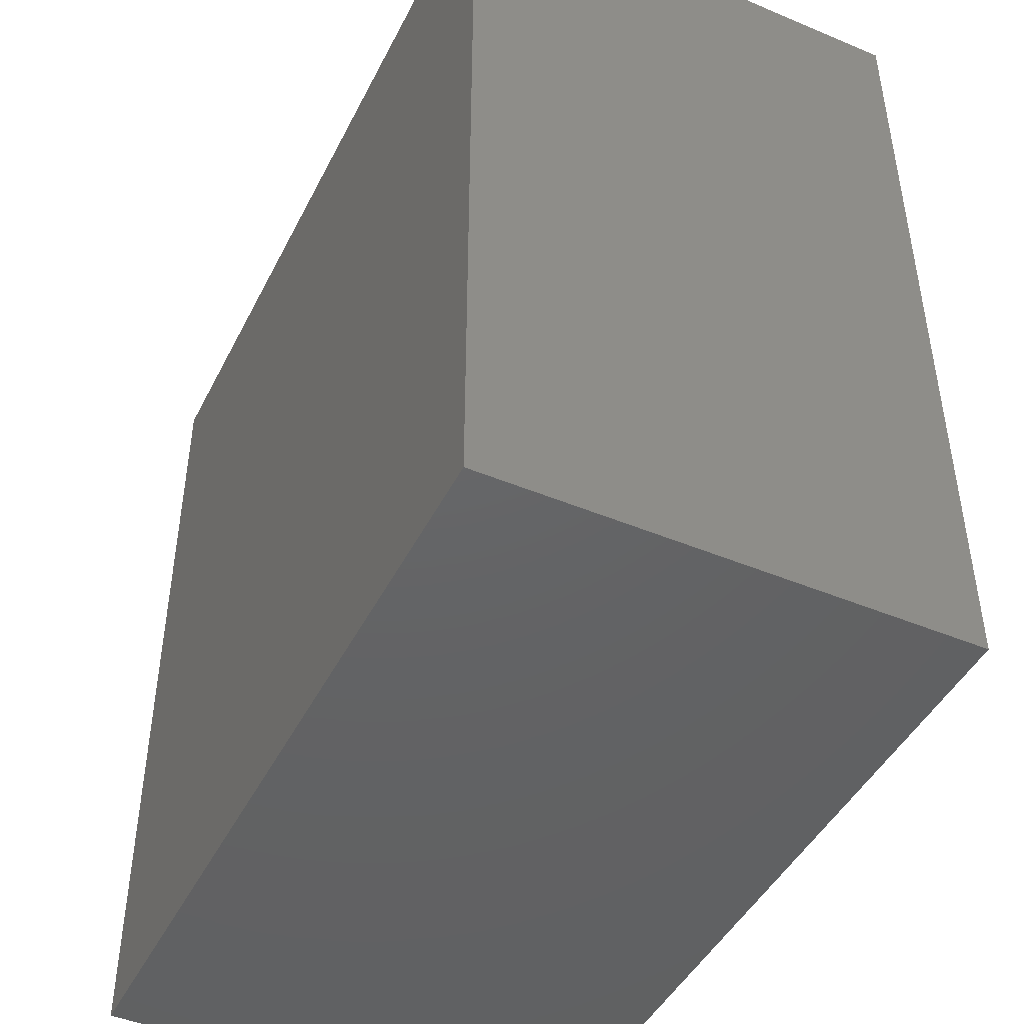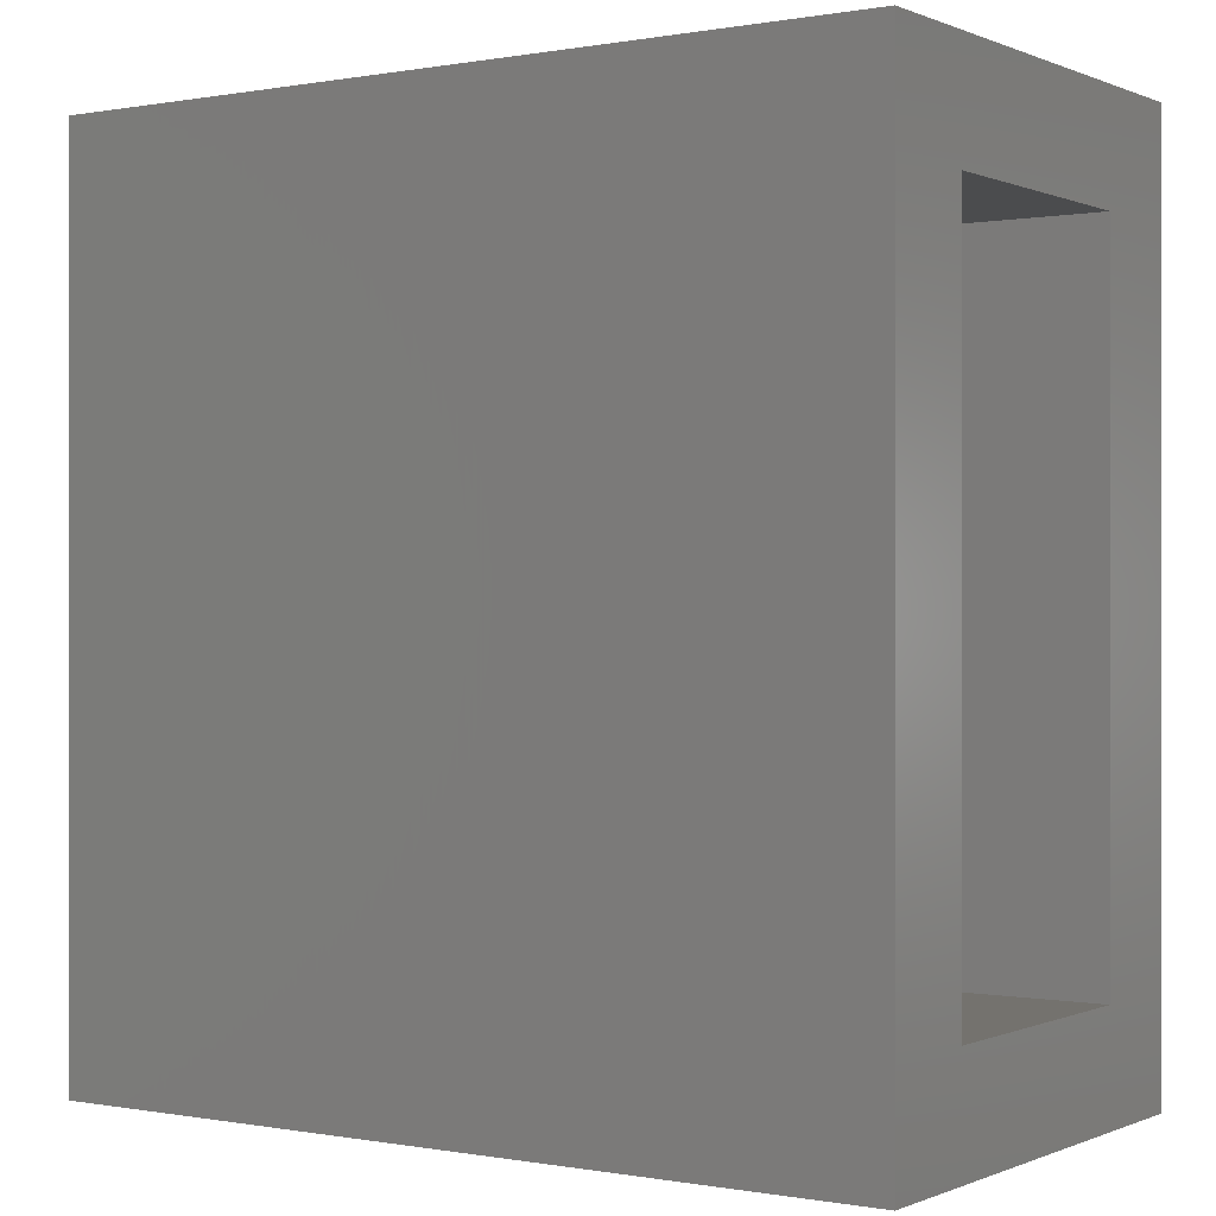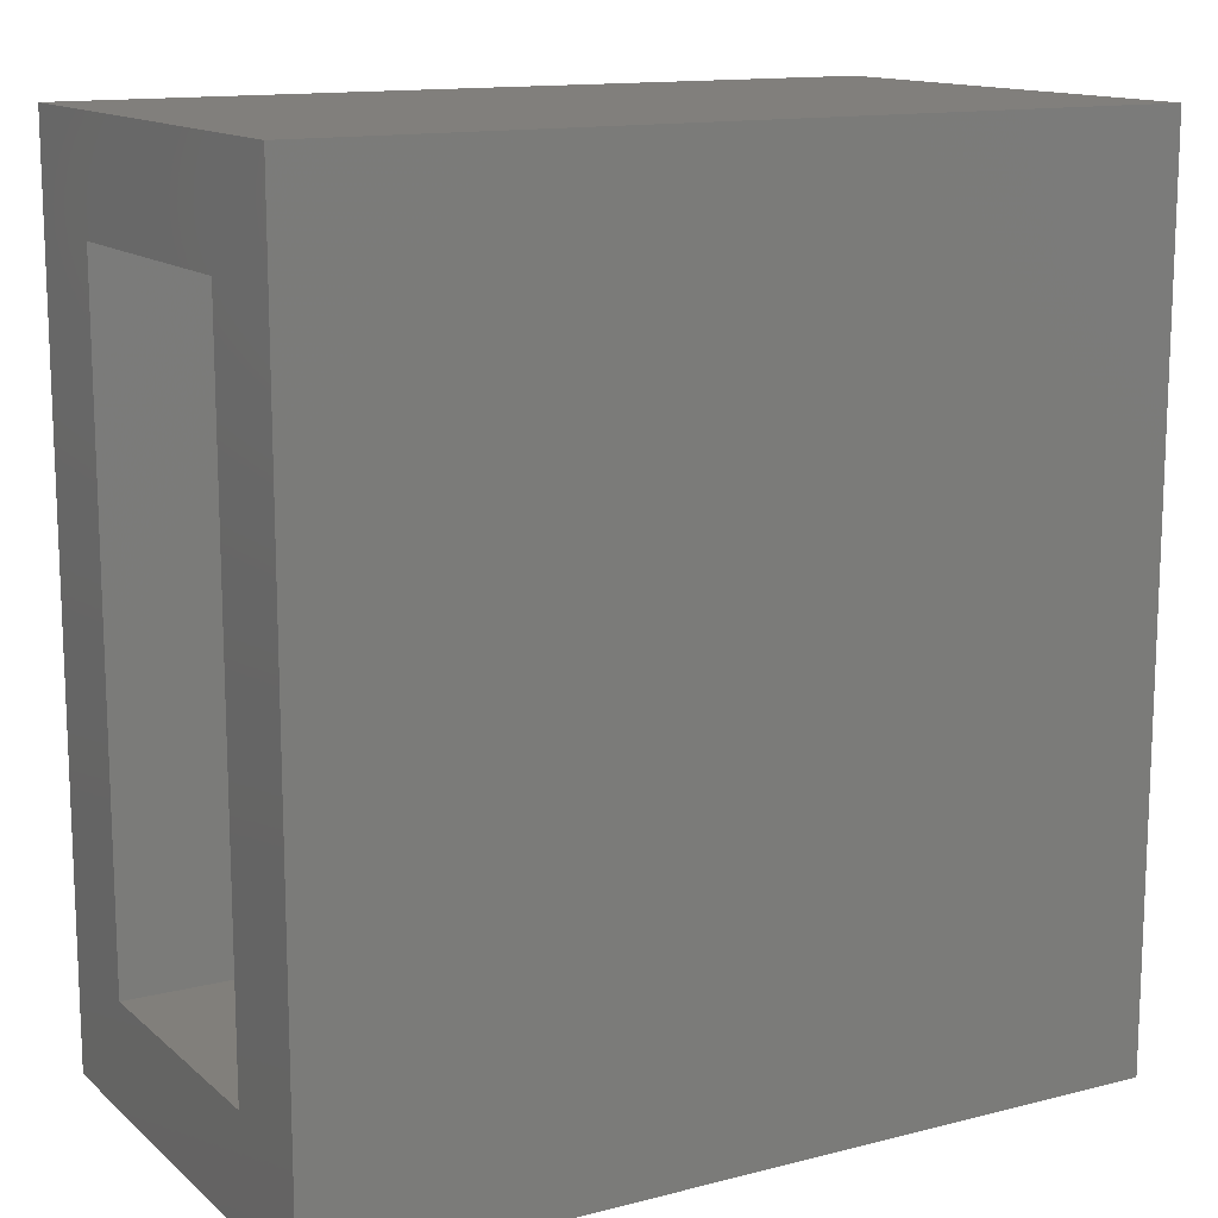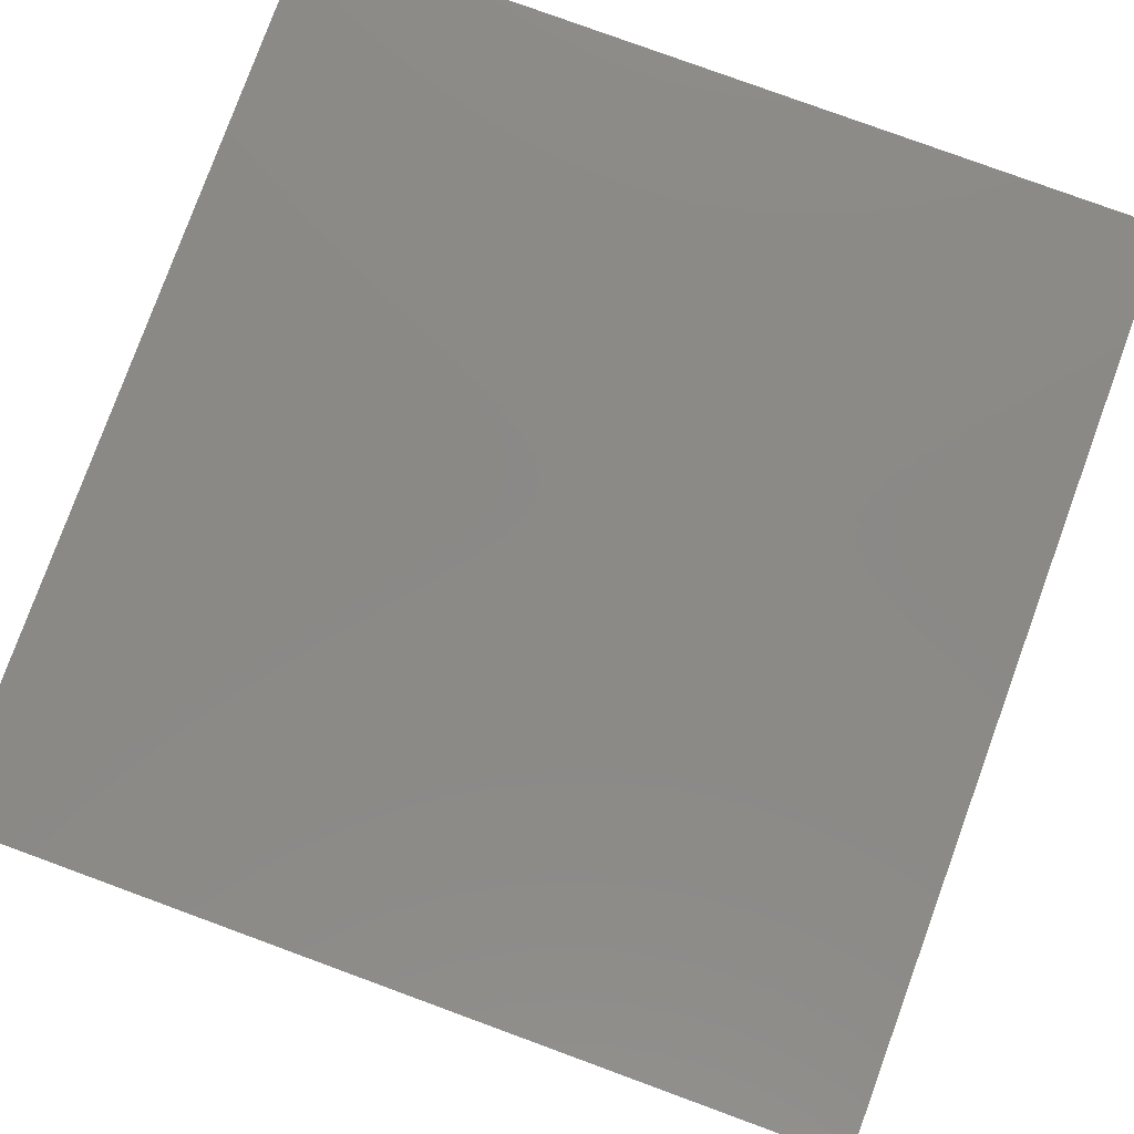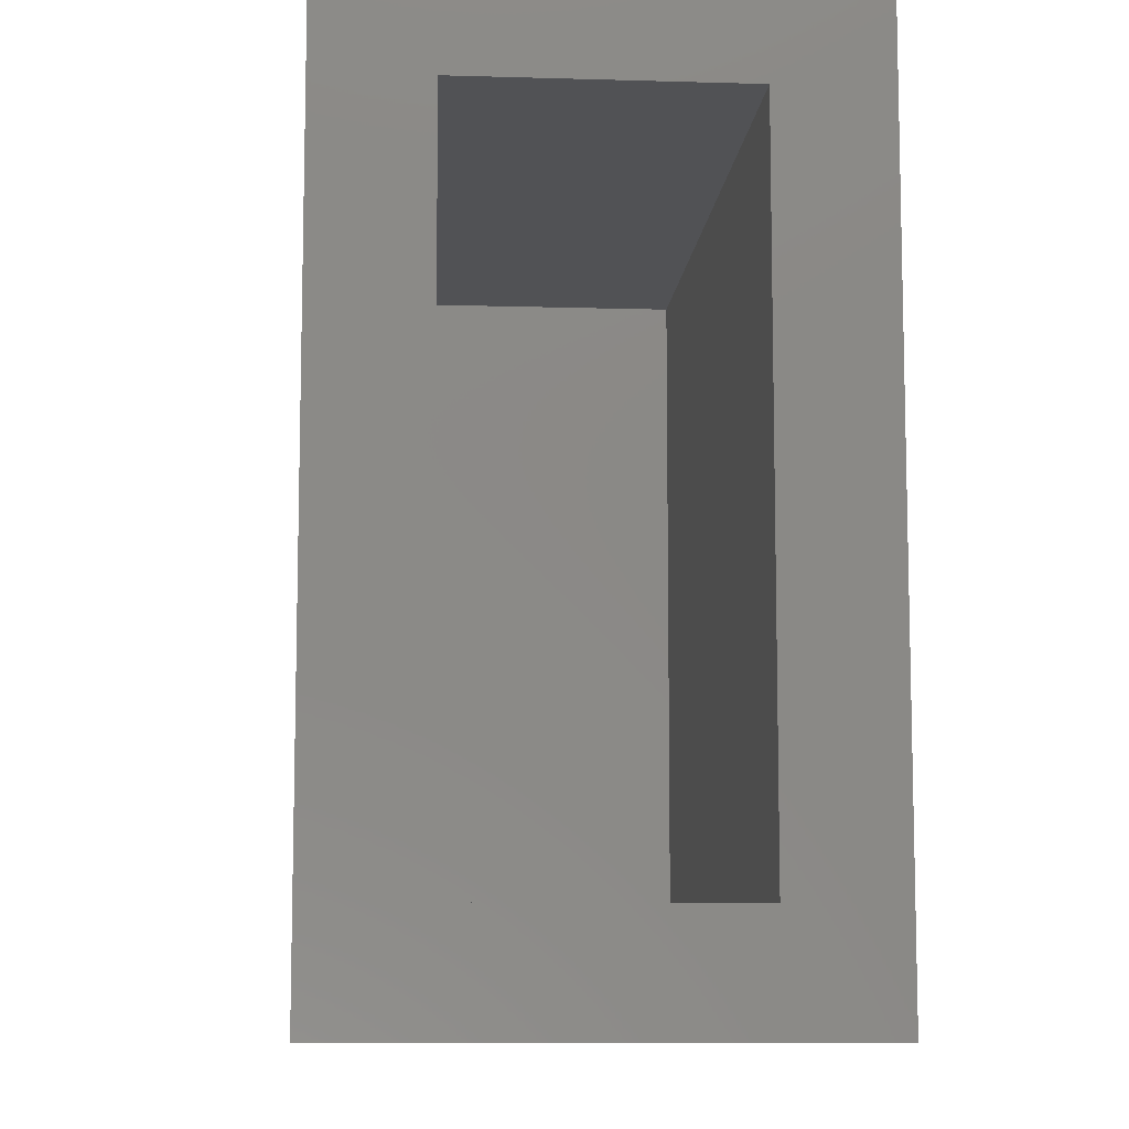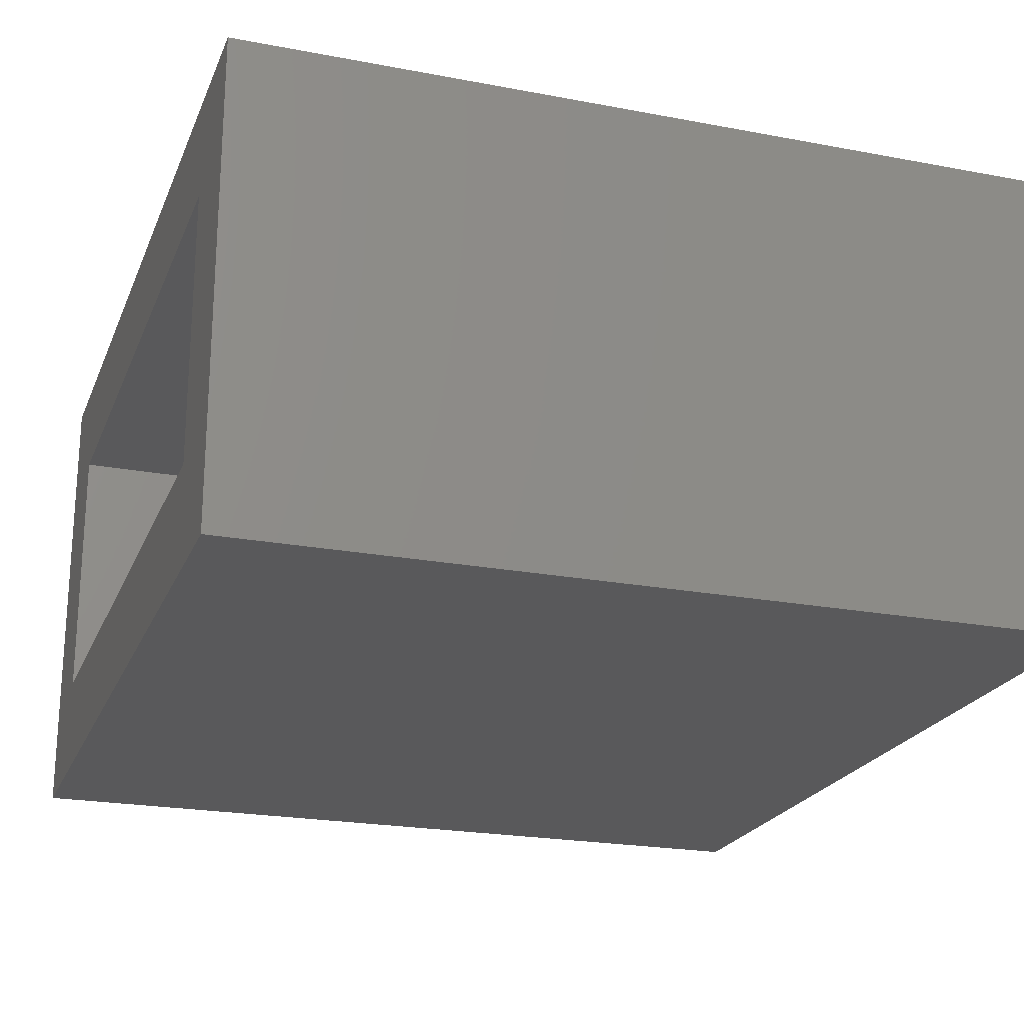
<metadata>
{"format":"stl","ext":"stl","renderer":"f3d","projection":"perspective","resolution":1024,"background":"white","views":[{"elev":-45.5,"azim":-115.7,"up":"+Y"},{"elev":-0.0,"azim":34.1,"up":"+Y"},{"elev":13.6,"azim":150.3,"up":"+Y"},{"elev":79.8,"azim":20.1,"up":"+Z"},{"elev":-9.2,"azim":85.5,"up":"+Y"},{"elev":-22.1,"azim":161.7,"up":"+Z"}]}
</metadata>
<code>
# stl→obj: 16 verts, 28 faces
v 0.75 0.8359 0.8359
v 0.75 0.6328 0.6328
v 0.75 0.8359 -0.08594
v 0.75 0.6328 0.1172
v 0.75 -0.8359 -0.08594
v 0.75 -0.6328 0.1172
v 0.75 -0.8359 0.8359
v 0.75 -0.6328 0.6328
v -0.6328 -0.6328 0.6328
v -0.6328 -0.6328 0.1172
v -0.6328 0.6328 0.6328
v -0.6328 0.6328 0.1172
v -0.8359 -0.8359 0.8359
v -0.8359 -0.8359 -0.08594
v -0.8359 0.8359 0.8359
v -0.8359 0.8359 -0.08594
f 1 2 3
f 3 2 4
f 3 4 5
f 5 4 6
f 5 6 7
f 7 6 8
f 7 8 1
f 1 8 2
f 9 8 10
f 10 8 6
f 2 11 4
f 4 11 12
f 12 10 4
f 4 10 6
f 11 2 9
f 9 2 8
f 13 14 7
f 7 14 5
f 1 3 15
f 15 3 16
f 15 16 13
f 13 16 14
f 14 16 5
f 5 16 3
f 13 7 15
f 15 7 1
f 11 9 12
f 12 9 10

</code>
